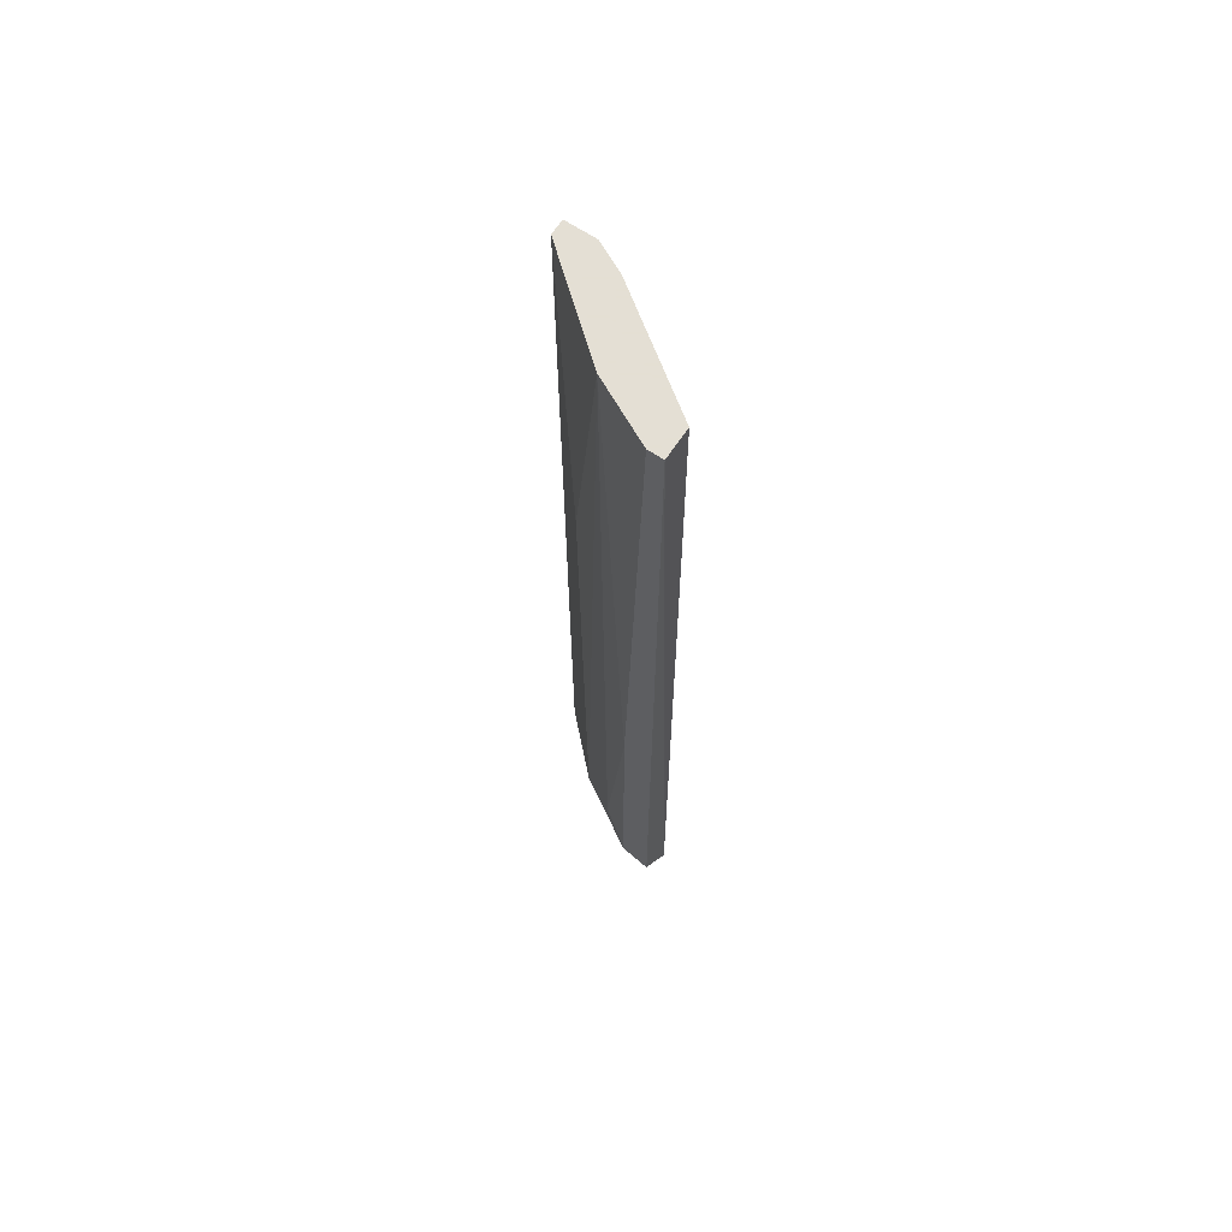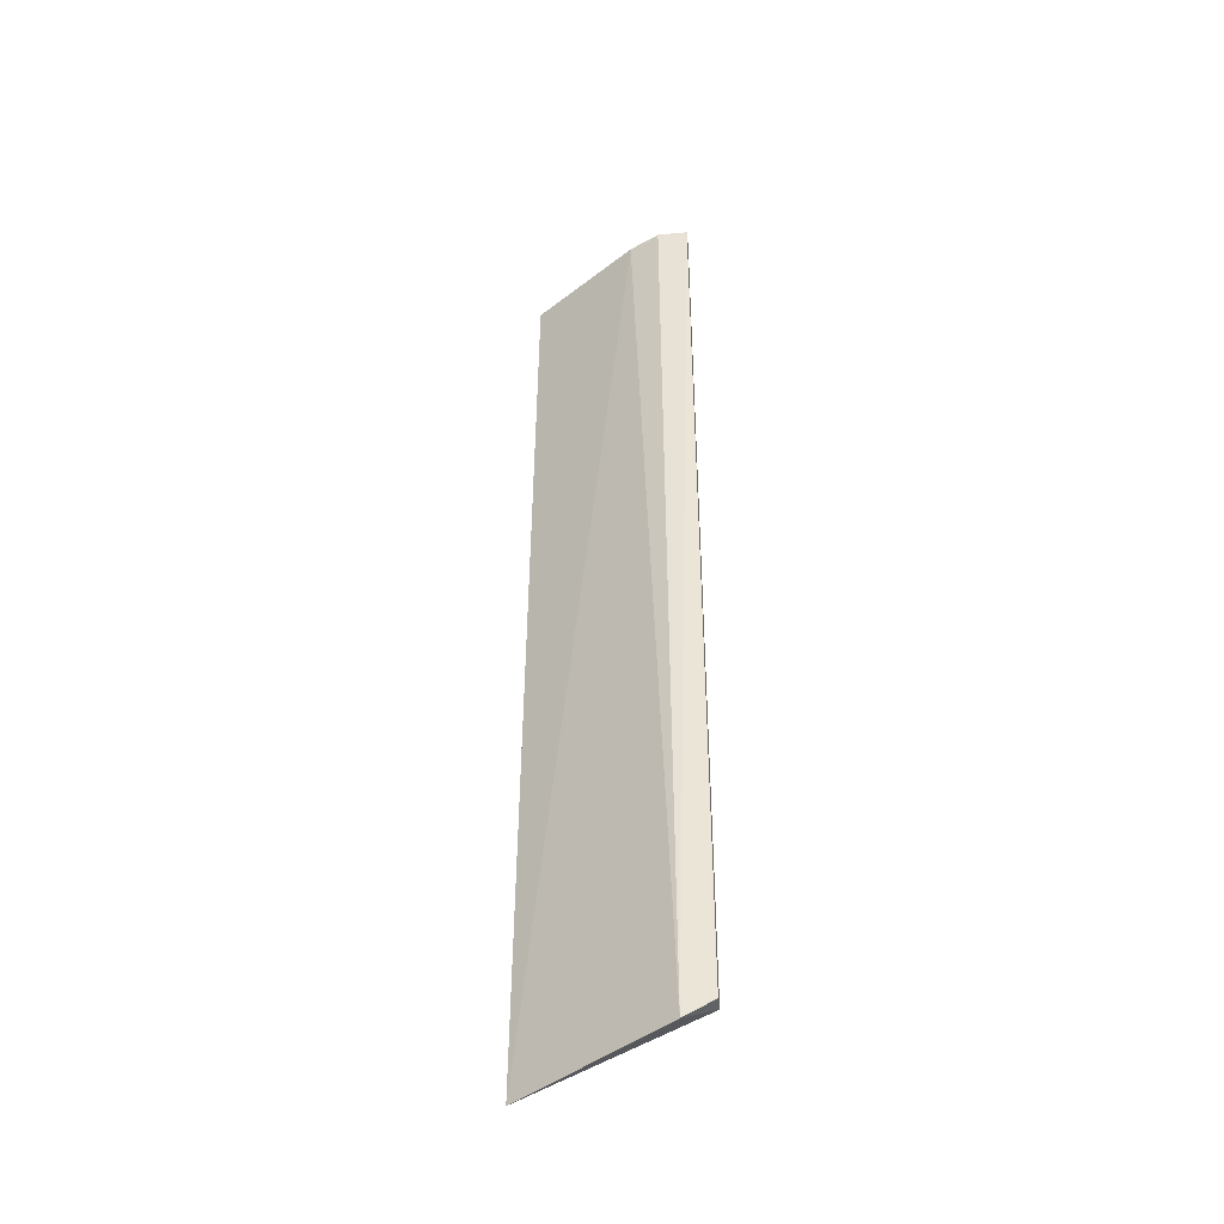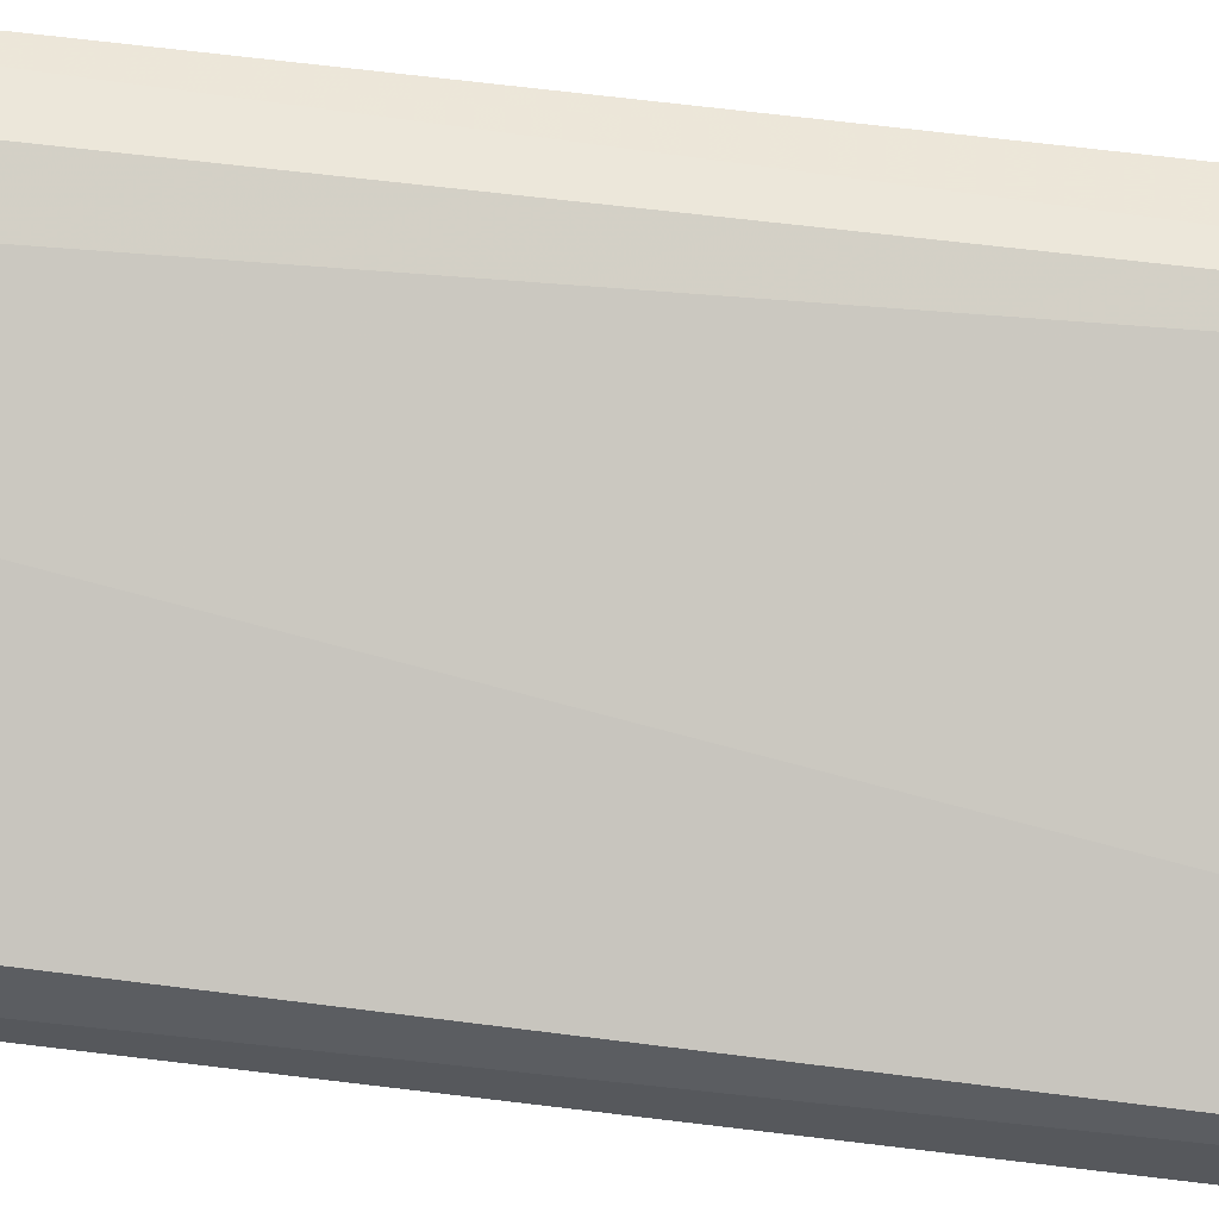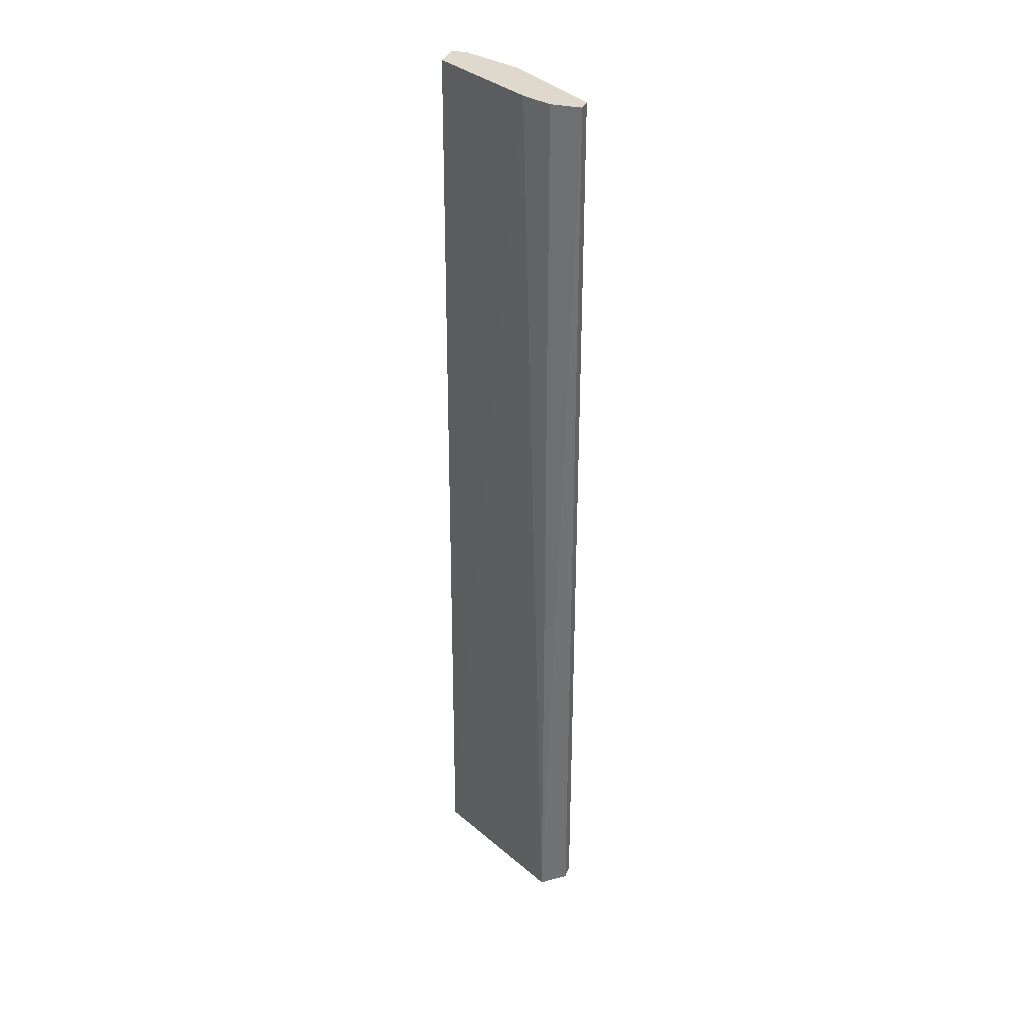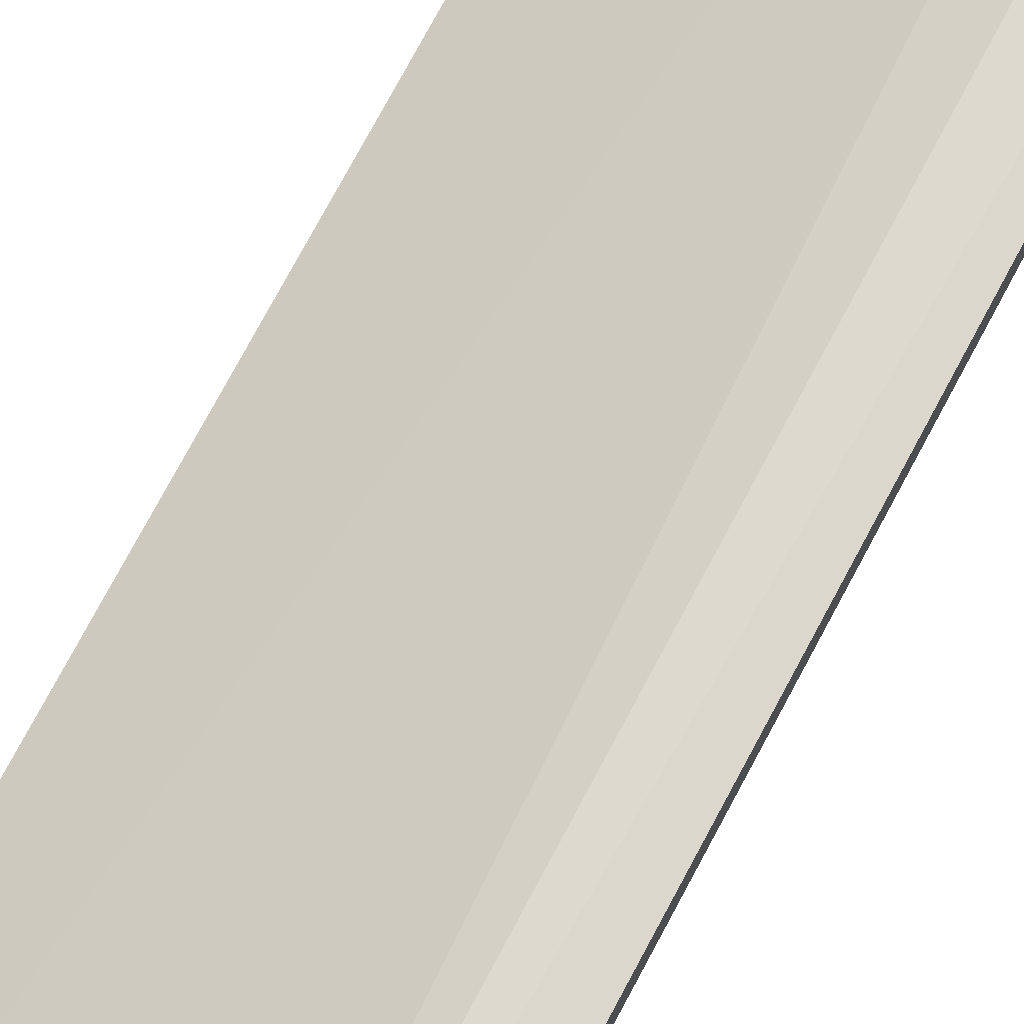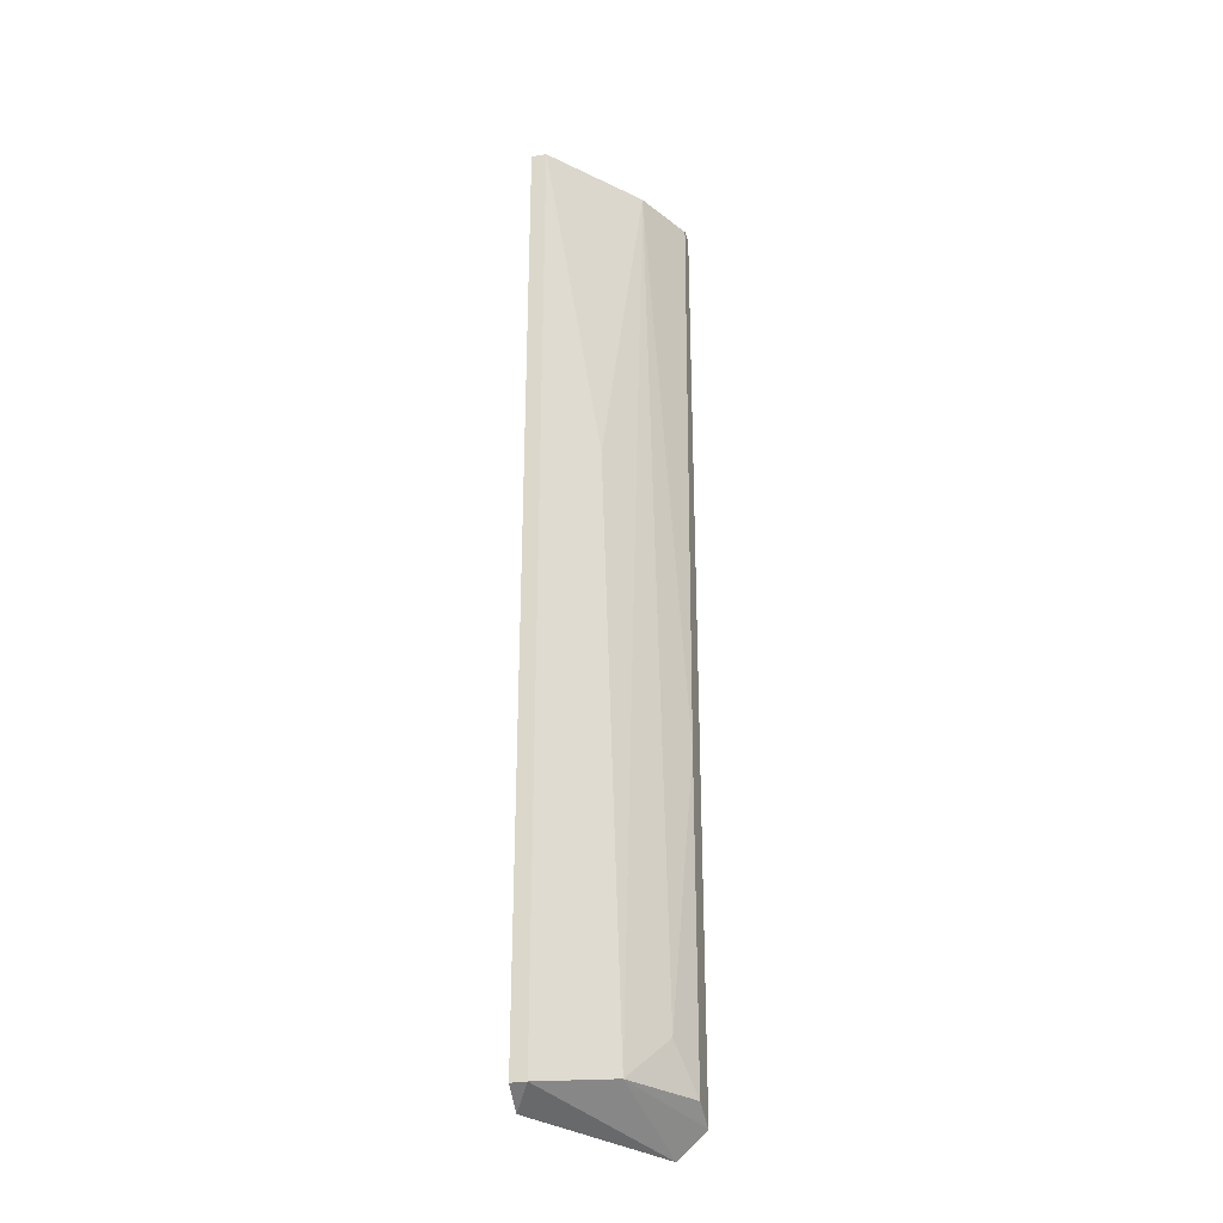
<metadata>
{"format":"obj","ext":"obj","renderer":"f3d","projection":"perspective","resolution":1024,"background":"white","views":[{"elev":66.3,"azim":33.9,"up":"+Z"},{"elev":-43.6,"azim":-173.4,"up":"+Z"},{"elev":52.7,"azim":98.1,"up":"+Y"},{"elev":32.1,"azim":-162.3,"up":"+Z"},{"elev":71.8,"azim":-152.4,"up":"+Y"},{"elev":-29.5,"azim":-75.1,"up":"+Z"}]}
</metadata>
<code>
v -0.02411 -0.0323 -0.06103
v -0.01595 -0.03346 0.01003
v -0.02411 -0.02764 0.01003
v -0.01562 -0.03358 -0.06406
v -0.02658 -0.02631 -0.06345
v -0.02877 -0.02764 0.01003
v -0.01712 -0.03579 0.01003
v -0.01828 -0.03579 -0.06103
v -0.02877 -0.02764 -0.06219
v -0.02178 -0.03346 0.01003
v -0.02877 -0.02647 0.01003
v -0.01595 -0.03579 -0.06219
v -0.01595 -0.03579 0.01003
v -0.02644 -0.02647 0.01003
v -0.02877 -0.02647 -0.06219
v -0.02527 -0.03113 -0.0156
v -0.02061 -0.03463 -0.05752
v -0.01828 -0.03579 -0.03656
f 17 8 18
f 3 2 4
f 3 4 5
f 2 3 6
f 2 6 7
f 4 1 9
f 5 4 9
f 1 6 9
f 7 6 10
f 6 3 11
f 9 6 11
f 1 4 12
f 7 8 12
f 8 1 12
f 4 2 13
f 2 7 13
f 12 4 13
f 7 12 13
f 3 5 14
f 11 3 14
f 5 11 14
f 5 9 15
f 11 5 15
f 9 11 15
f 6 1 16
f 1 10 16
f 10 6 16
f 1 8 17
f 10 1 17
f 10 17 18
f 8 7 18
f 7 10 18

</code>
